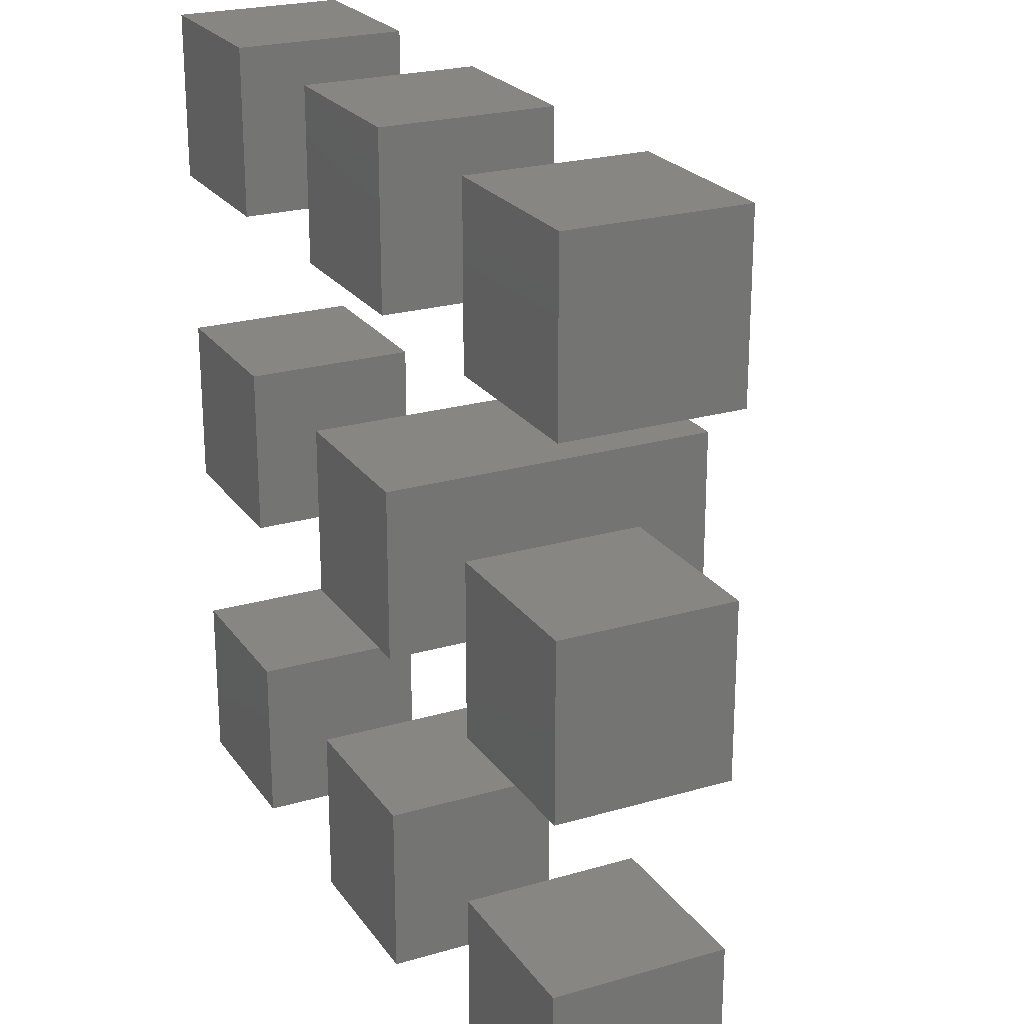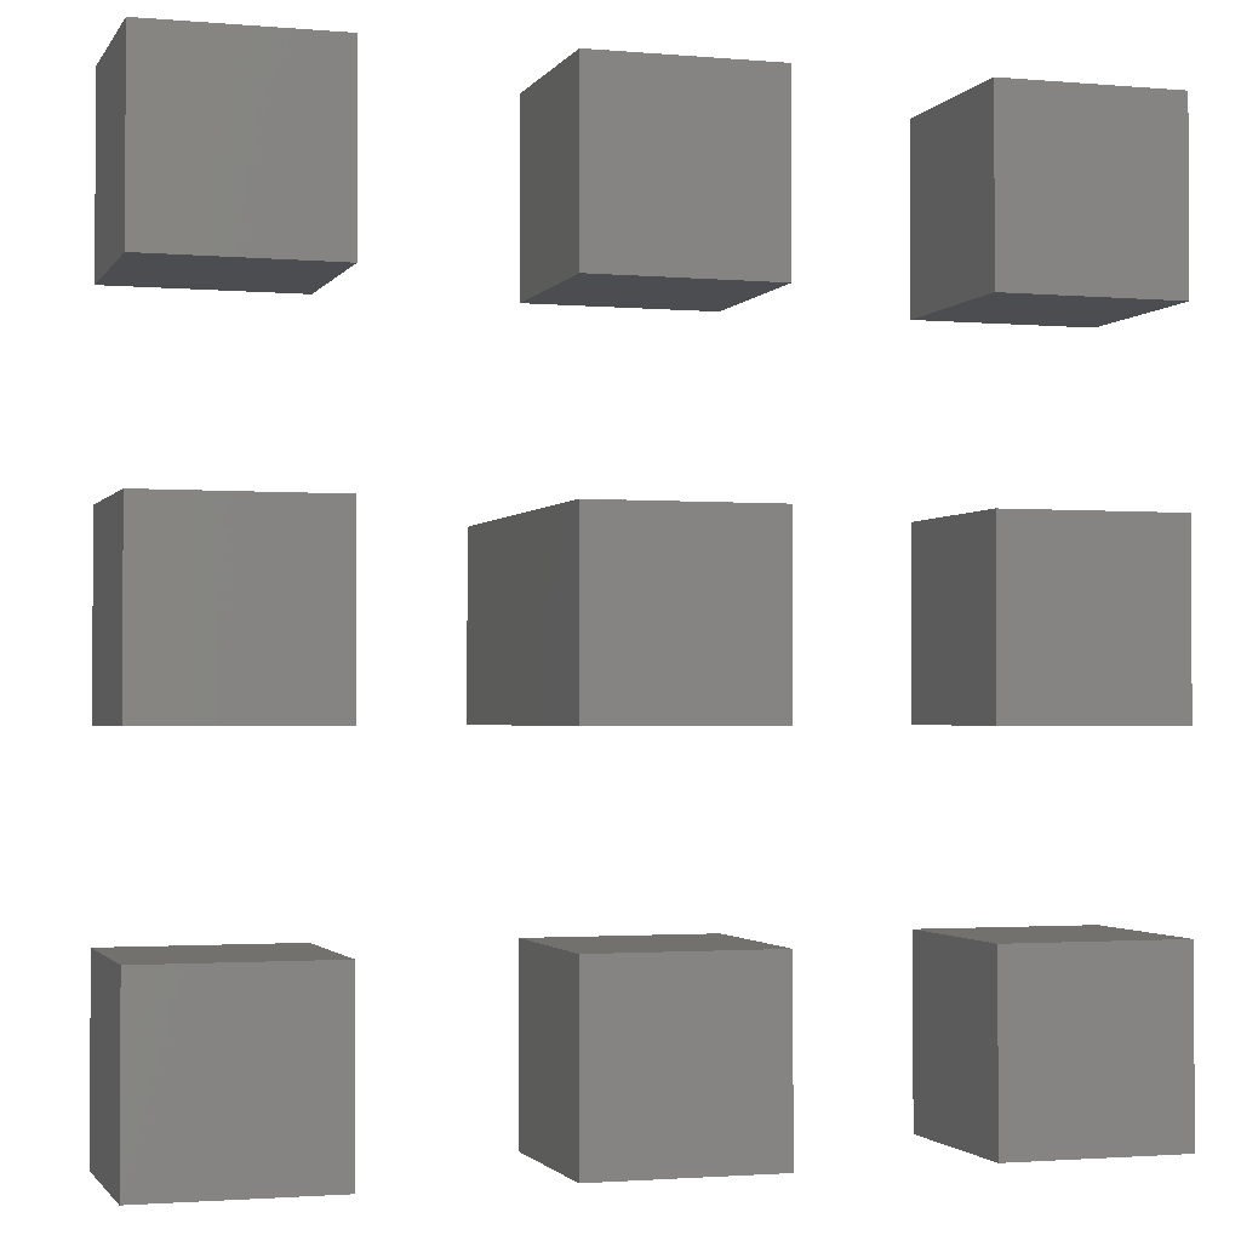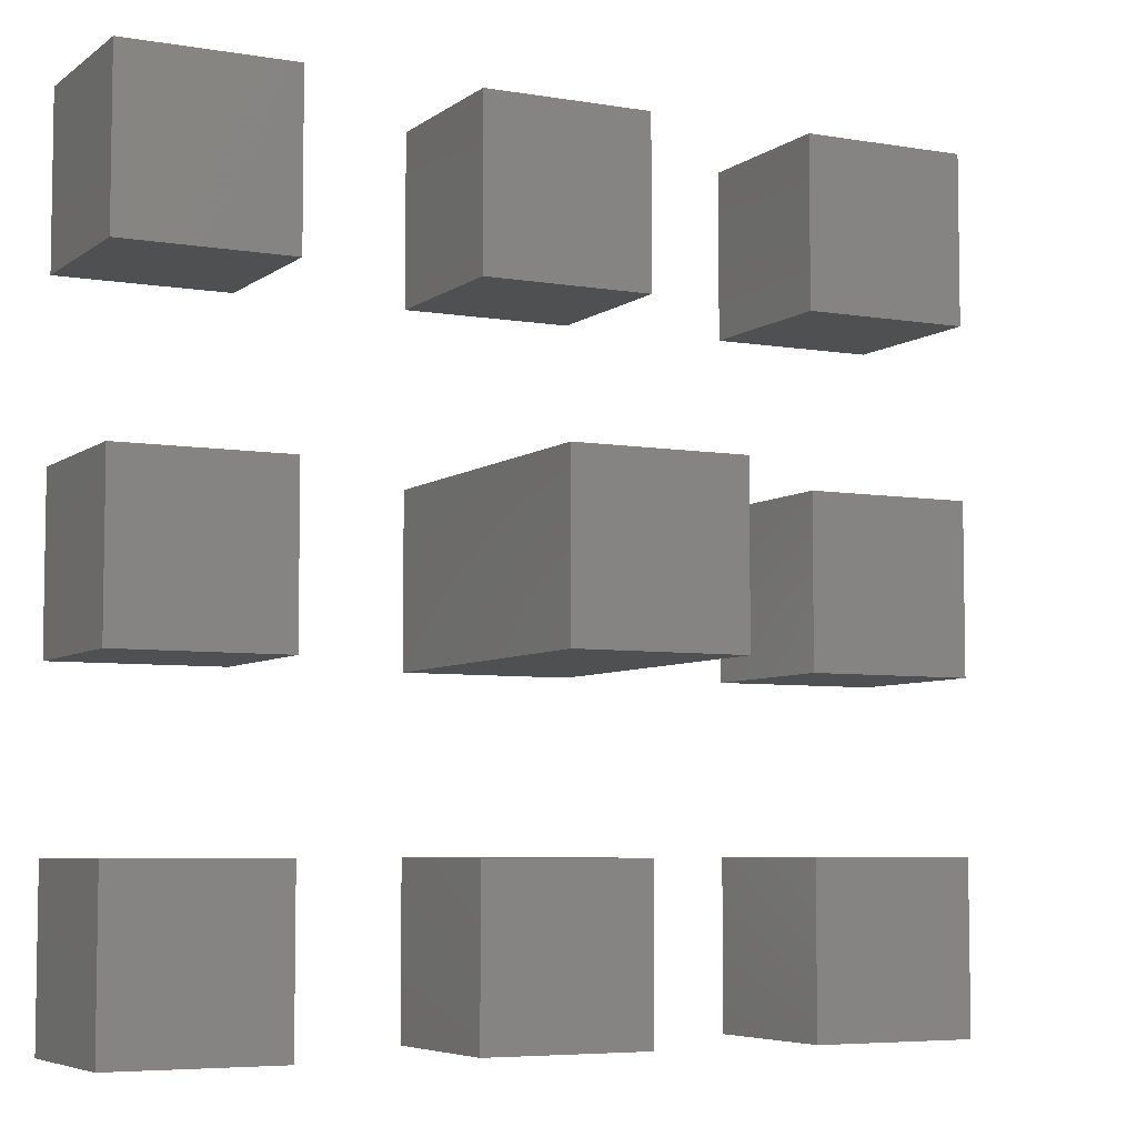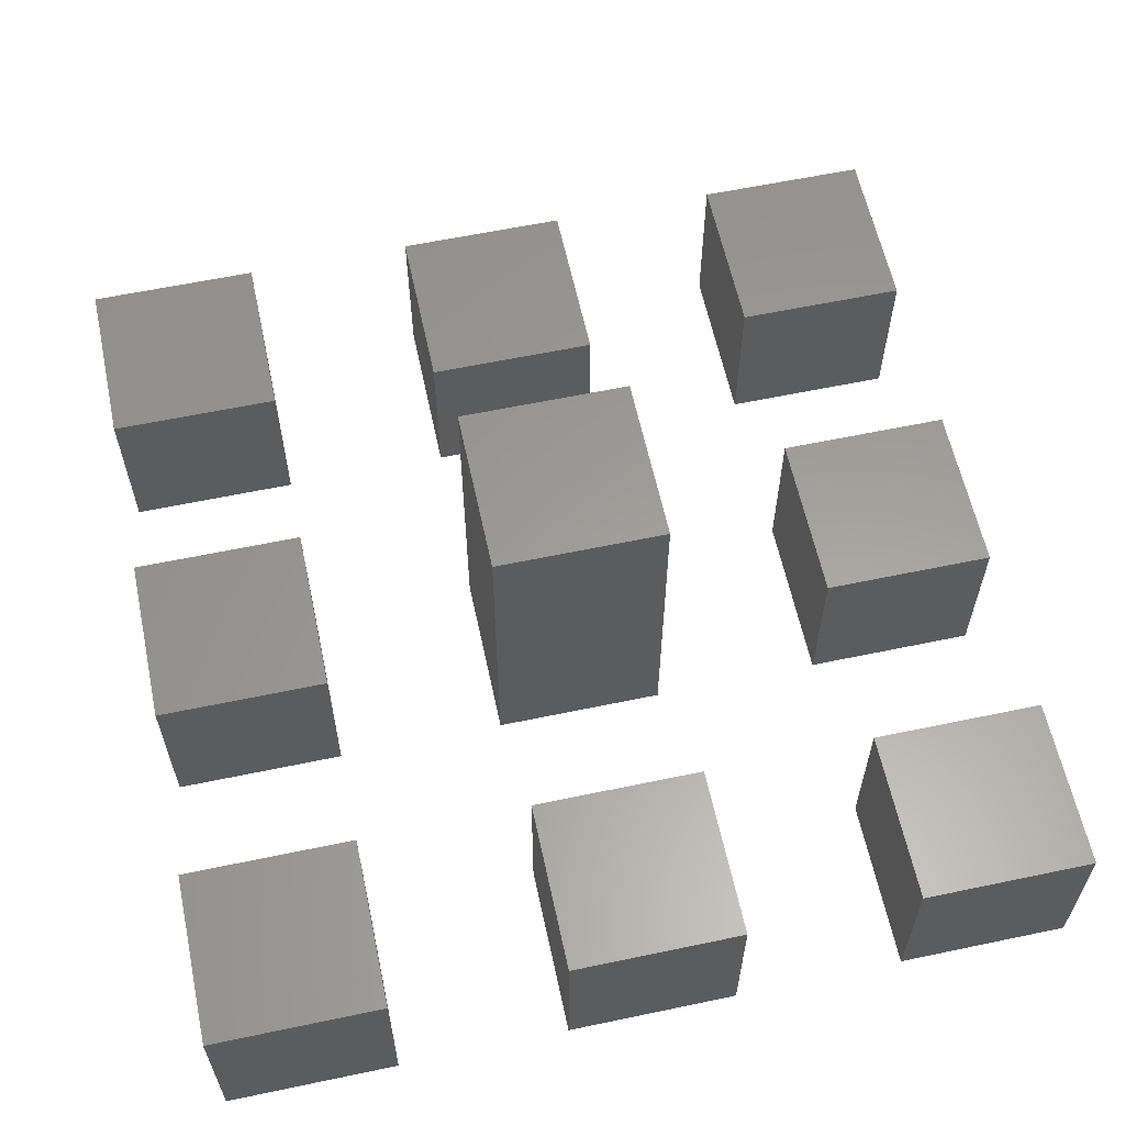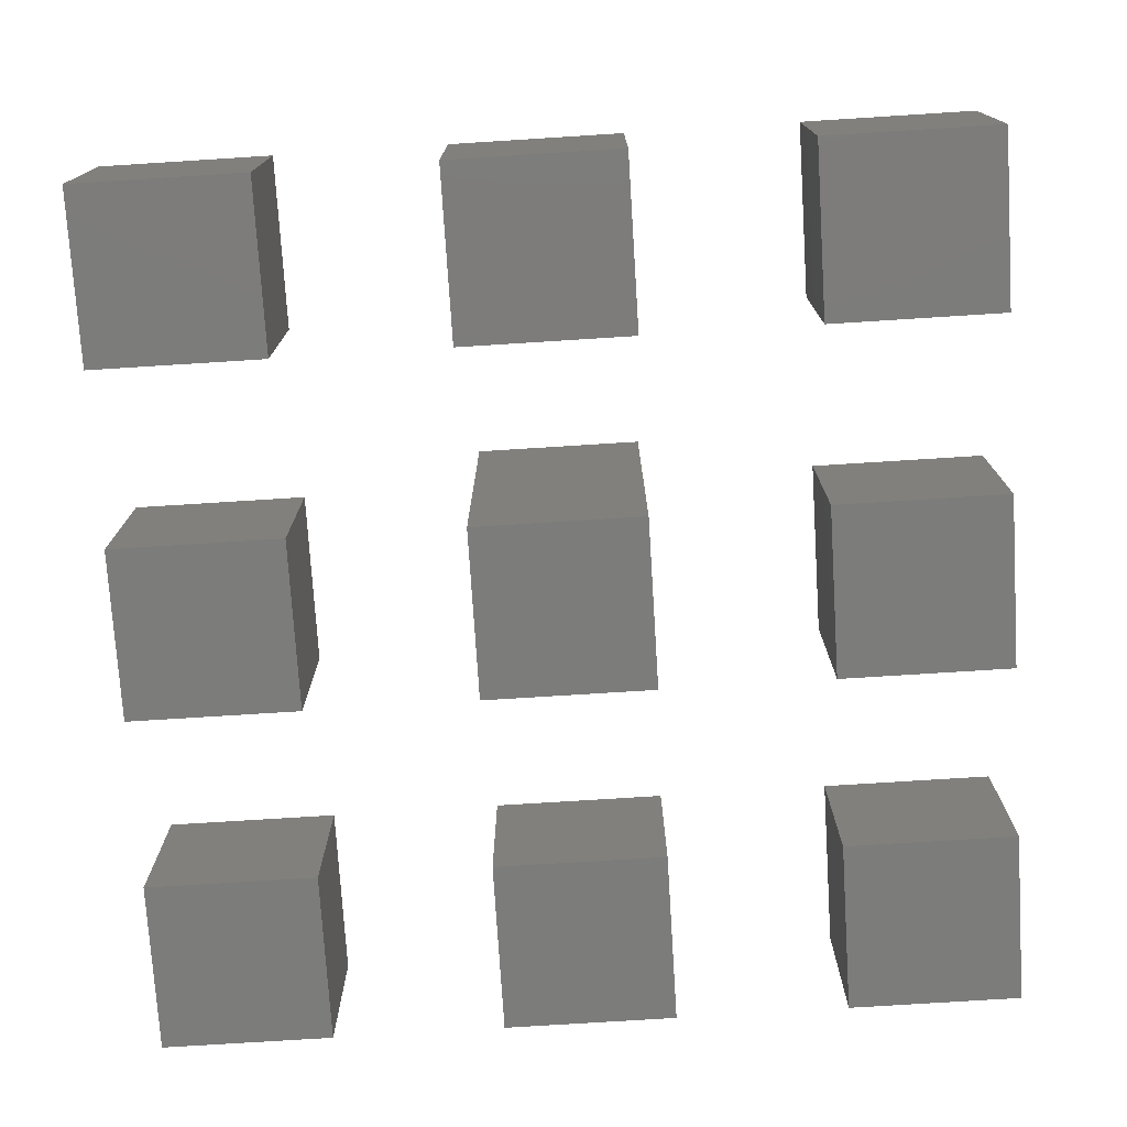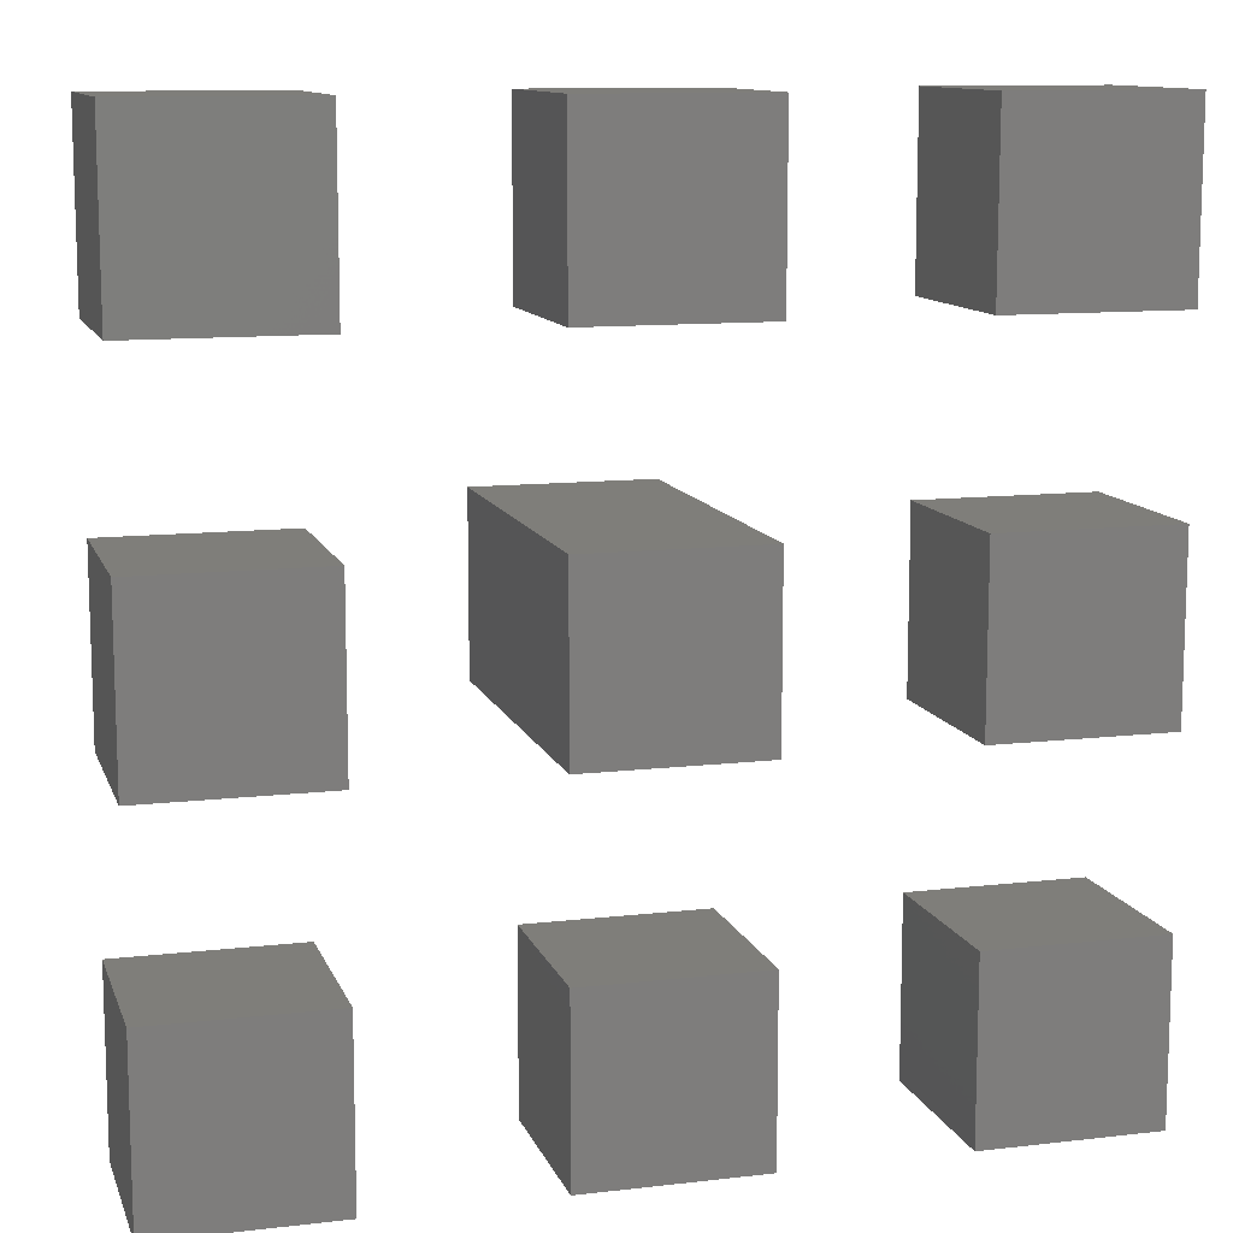
<metadata>
{"format":"stl","ext":"stl","renderer":"f3d","projection":"perspective","resolution":1024,"background":"white","views":[{"elev":23.4,"azim":-116.2,"up":"+Y"},{"elev":-1.9,"azim":162.8,"up":"+Y"},{"elev":-5.9,"azim":-27.1,"up":"+Y"},{"elev":60.5,"azim":-12.1,"up":"+Z"},{"elev":-75.3,"azim":-86.4,"up":"+Z"},{"elev":11.4,"azim":164.3,"up":"+Y"}]}
</metadata>
<code>
# stl→obj: 72 verts, 108 faces
v -0.5 -0.1 0
v -0.5 -0.1 0.2
v -0.5 0.1 0
v -0.5 0.1 0.2
v -0.3 0.1 0
v -0.3 0.1 0.2
v -0.3 -0.1 0
v -0.3 -0.1 0.2
v 0.3 -0.1 0
v 0.3 -0.1 0.2
v 0.3 0.1 0
v 0.3 0.1 0.2
v 0.5 0.1 0
v 0.5 0.1 0.2
v 0.5 -0.1 0
v 0.5 -0.1 0.2
v -0.1 0.3 0
v -0.1 0.3 0.2
v -0.1 0.5 0
v -0.1 0.5 0.2
v 0.1 0.5 0
v 0.1 0.5 0.2
v 0.1 0.3 0
v 0.1 0.3 0.2
v 0.3 0.3 0
v 0.3 0.3 0.2
v 0.3 0.5 0
v 0.3 0.5 0.2
v 0.5 0.5 0
v 0.5 0.5 0.2
v 0.5 0.3 0
v 0.5 0.3 0.2
v -0.5 0.3 0
v -0.5 0.3 0.2
v -0.5 0.5 0
v -0.5 0.5 0.2
v -0.3 0.5 0
v -0.3 0.5 0.2
v -0.3 0.3 0
v -0.3 0.3 0.2
v -0.5 -0.5 0
v -0.5 -0.5 0.2
v -0.5 -0.3 0
v -0.5 -0.3 0.2
v -0.3 -0.3 0
v -0.3 -0.3 0.2
v -0.3 -0.5 0
v -0.3 -0.5 0.2
v -0.1 -0.5 0
v -0.1 -0.5 0.2
v -0.1 -0.3 0
v -0.1 -0.3 0.2
v 0.1 -0.3 0
v 0.1 -0.3 0.2
v 0.1 -0.5 0
v 0.1 -0.5 0.2
v 0.3 -0.5 0
v 0.3 -0.5 0.2
v 0.3 -0.3 0
v 0.3 -0.3 0.2
v 0.5 -0.3 0
v 0.5 -0.3 0.2
v 0.5 -0.5 0
v 0.5 -0.5 0.2
v -0.1 -0.1 0
v -0.1 -0.1 0.4
v -0.1 0.1 0
v -0.1 0.1 0.4
v 0.1 0.1 0
v 0.1 0.1 0.4
v 0.1 -0.1 0
v 0.1 -0.1 0.4
f 1 2 3
f 3 2 4
f 3 4 5
f 5 4 6
f 5 6 7
f 7 6 8
f 7 8 1
f 1 8 2
f 2 8 4
f 4 8 6
f 3 5 1
f 1 5 7
f 9 10 11
f 11 10 12
f 11 12 13
f 13 12 14
f 13 14 15
f 15 14 16
f 15 16 9
f 9 16 10
f 10 16 12
f 12 16 14
f 11 13 9
f 9 13 15
f 17 18 19
f 19 18 20
f 19 20 21
f 21 20 22
f 21 22 23
f 23 22 24
f 23 24 17
f 17 24 18
f 18 24 20
f 20 24 22
f 19 21 17
f 17 21 23
f 25 26 27
f 27 26 28
f 27 28 29
f 29 28 30
f 29 30 31
f 31 30 32
f 31 32 25
f 25 32 26
f 26 32 28
f 28 32 30
f 27 29 25
f 25 29 31
f 33 34 35
f 35 34 36
f 35 36 37
f 37 36 38
f 37 38 39
f 39 38 40
f 39 40 33
f 33 40 34
f 34 40 36
f 36 40 38
f 35 37 33
f 33 37 39
f 41 42 43
f 43 42 44
f 43 44 45
f 45 44 46
f 45 46 47
f 47 46 48
f 47 48 41
f 41 48 42
f 42 48 44
f 44 48 46
f 43 45 41
f 41 45 47
f 49 50 51
f 51 50 52
f 51 52 53
f 53 52 54
f 53 54 55
f 55 54 56
f 55 56 49
f 49 56 50
f 50 56 52
f 52 56 54
f 51 53 49
f 49 53 55
f 57 58 59
f 59 58 60
f 59 60 61
f 61 60 62
f 61 62 63
f 63 62 64
f 63 64 57
f 57 64 58
f 58 64 60
f 60 64 62
f 59 61 57
f 57 61 63
f 65 66 67
f 67 66 68
f 67 68 69
f 69 68 70
f 69 70 71
f 71 70 72
f 71 72 65
f 65 72 66
f 66 72 68
f 68 72 70
f 67 69 65
f 65 69 71

</code>
